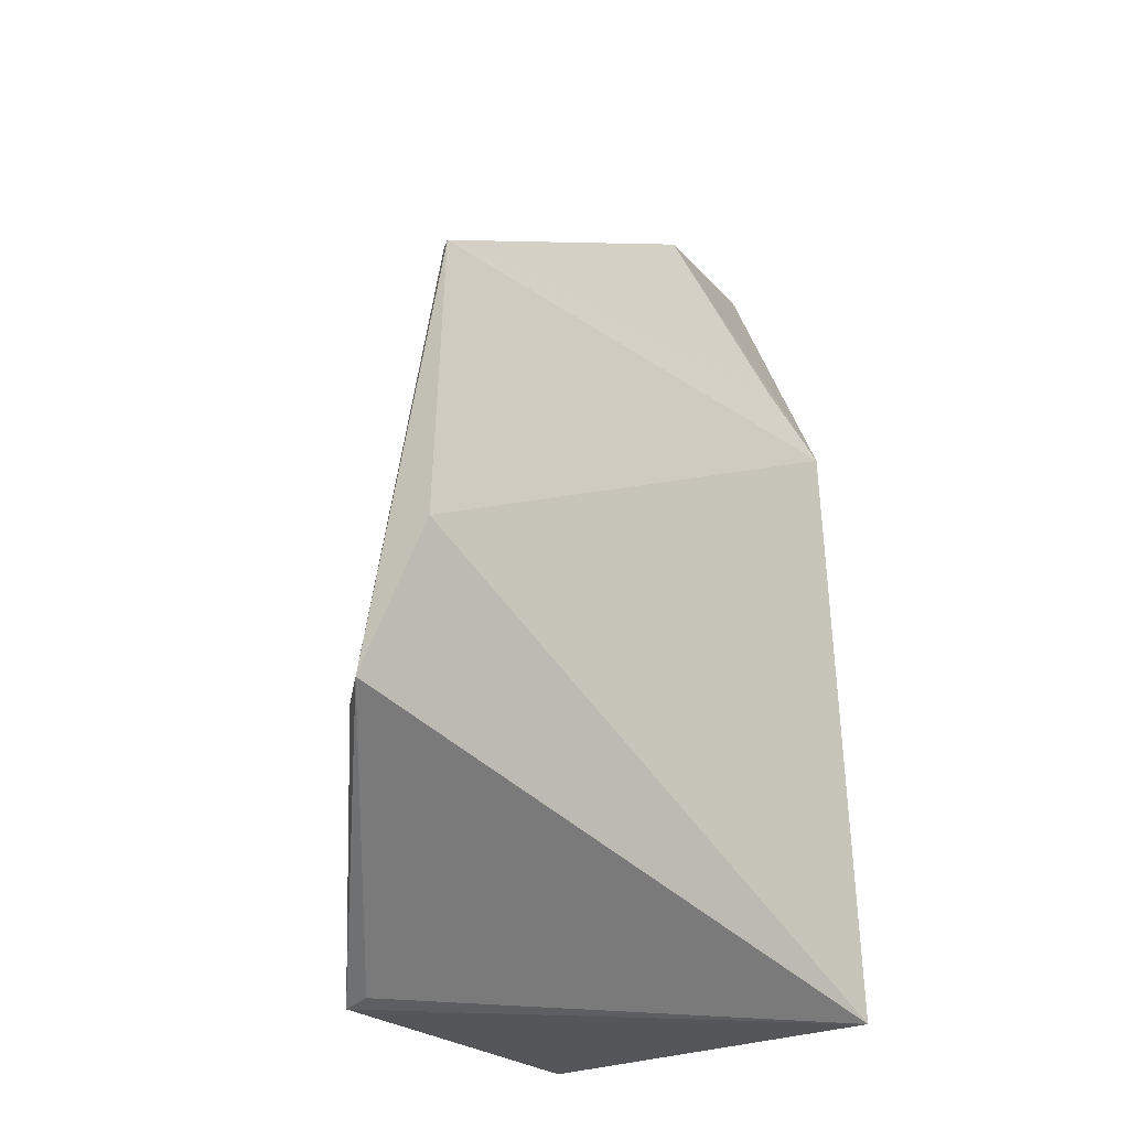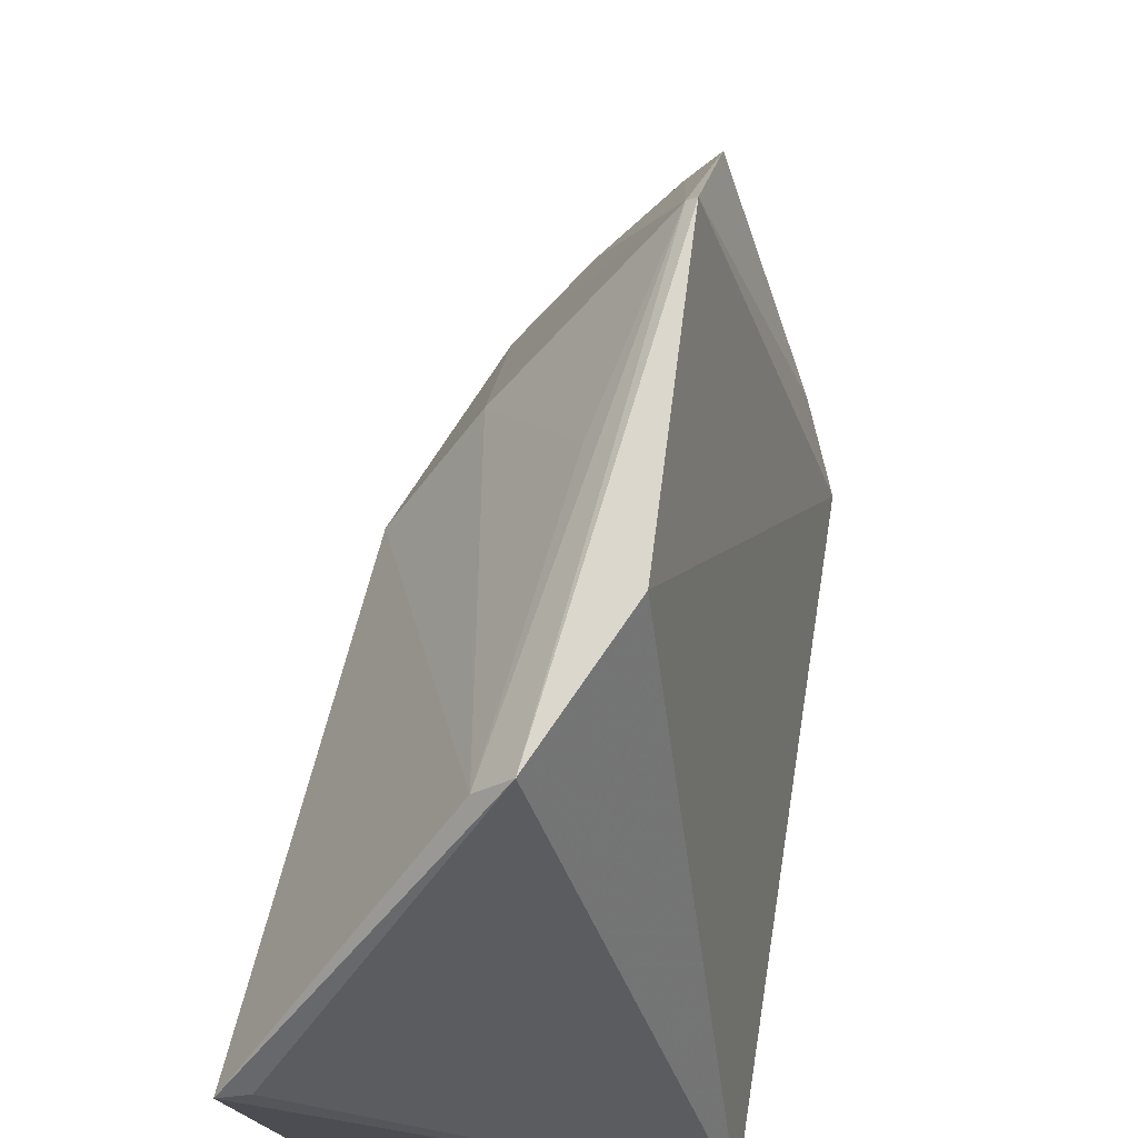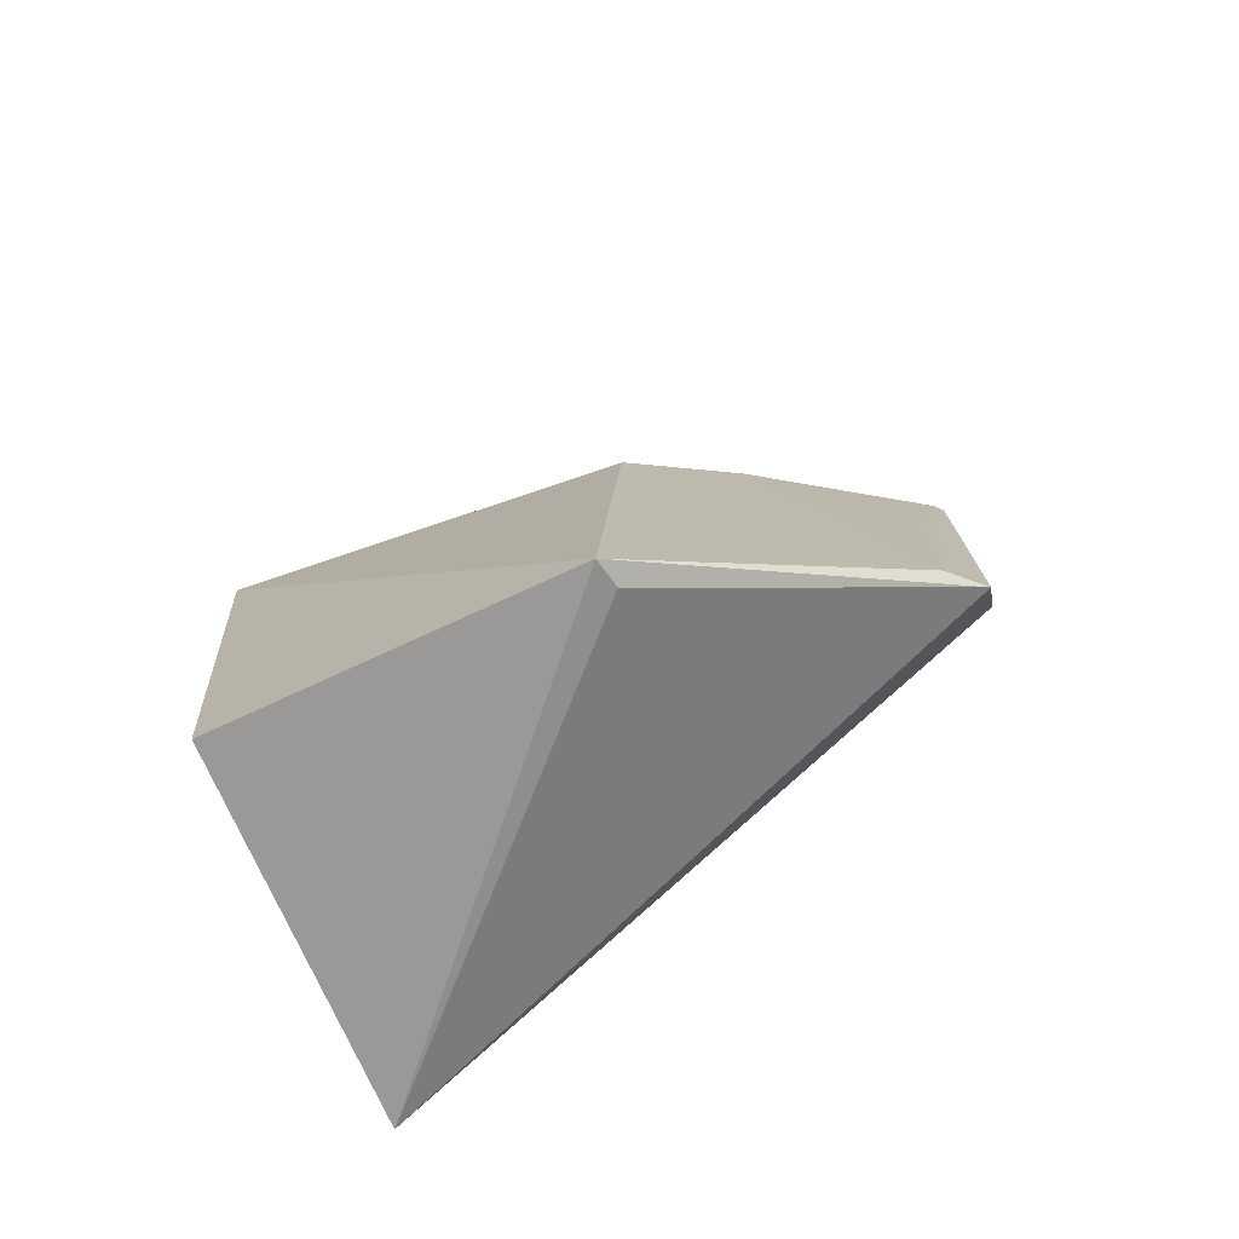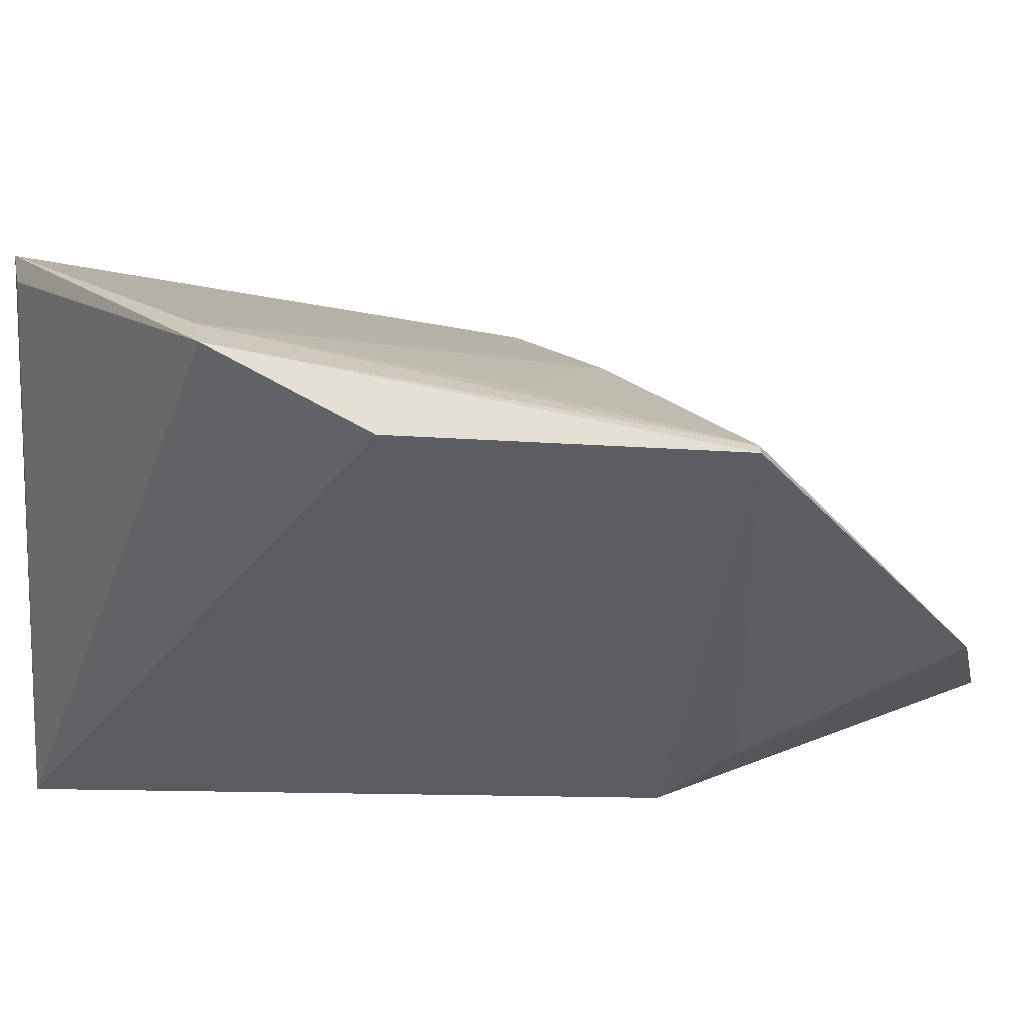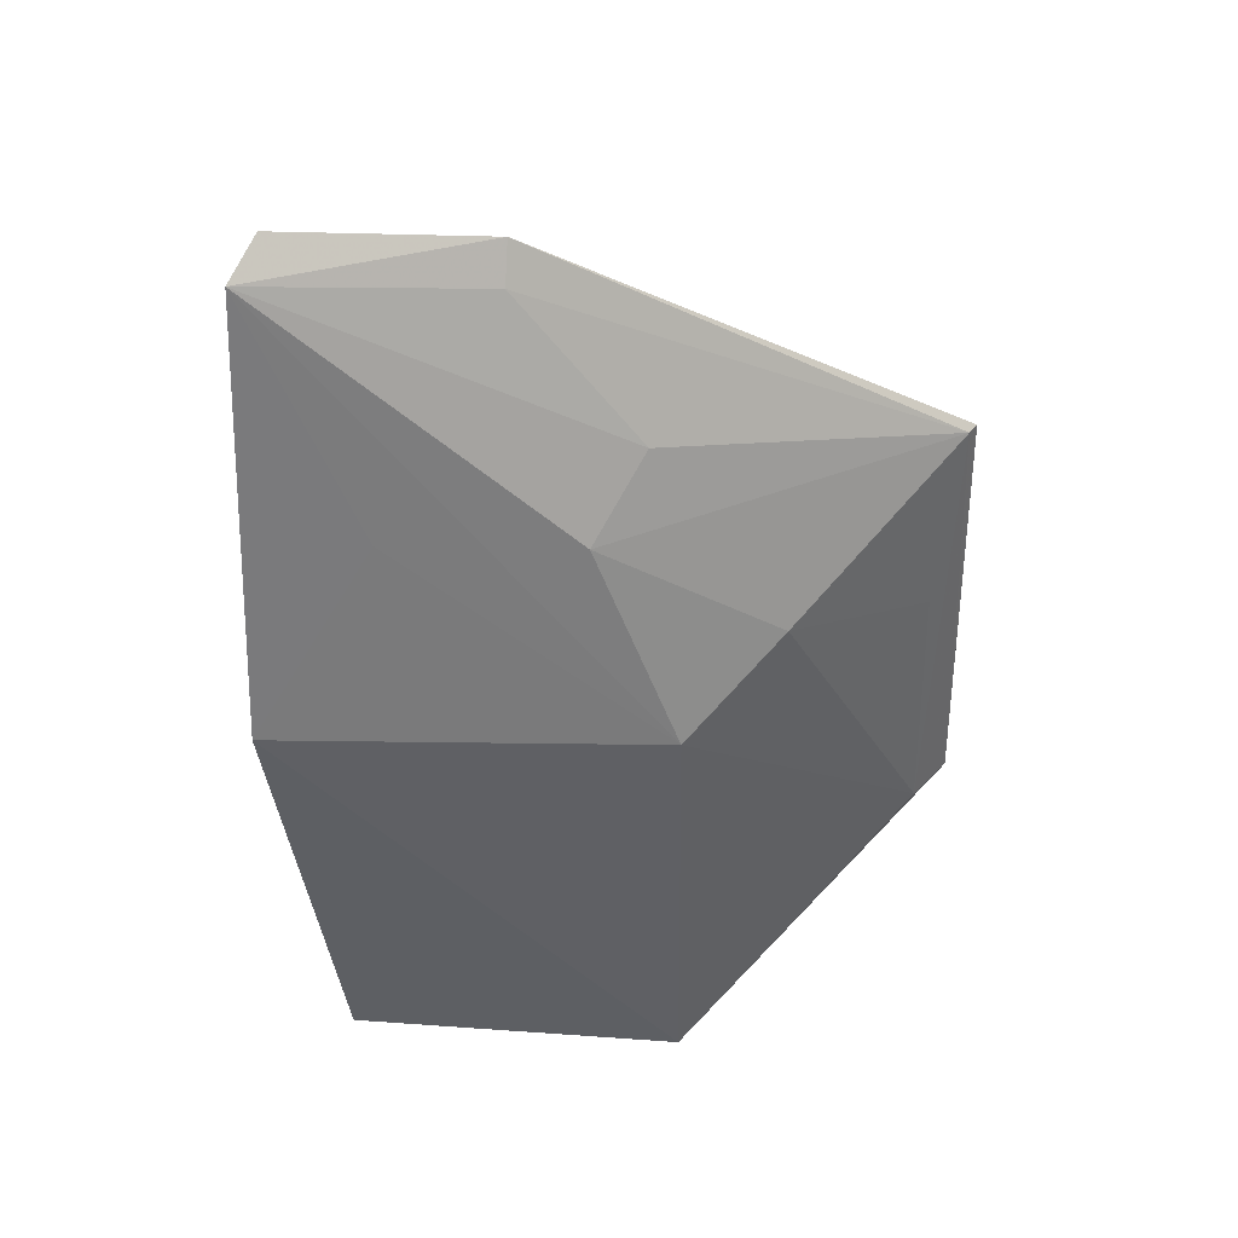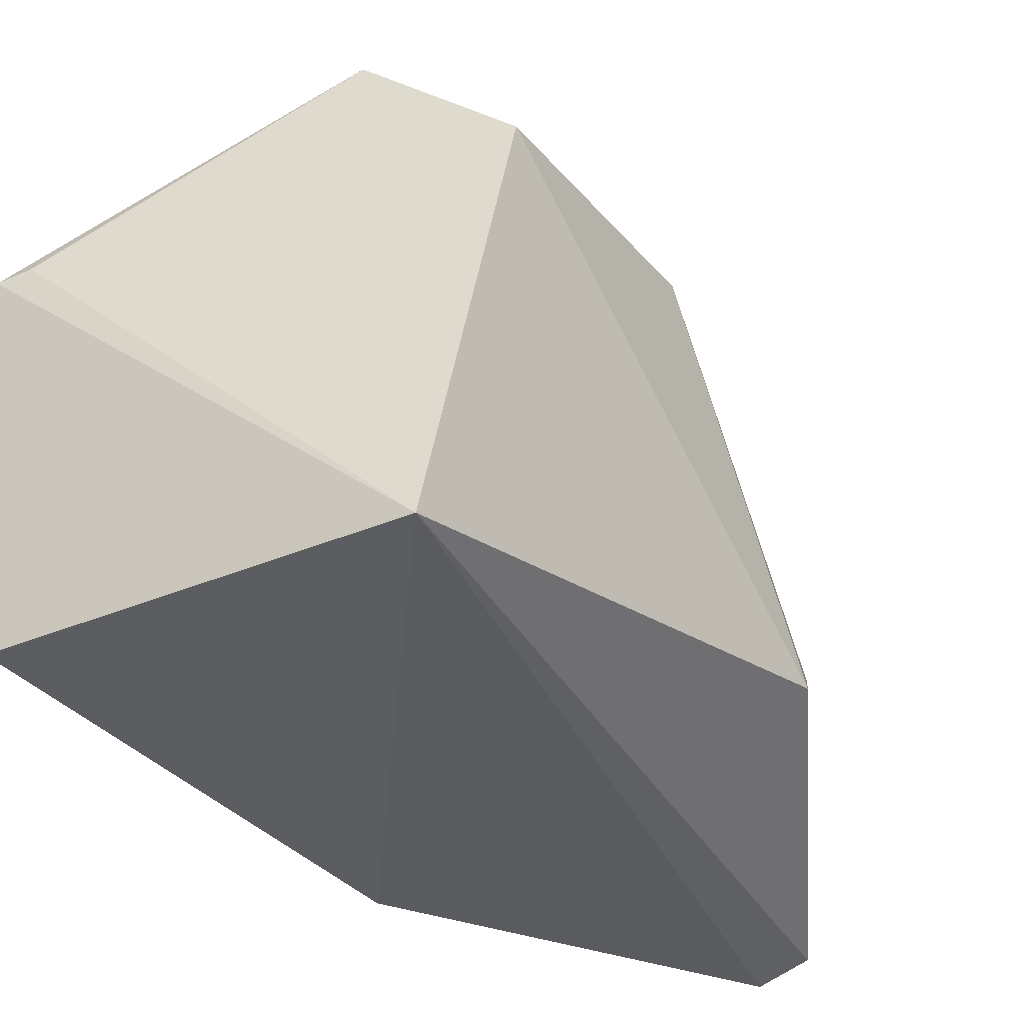
<metadata>
{"format":"obj","ext":"obj","renderer":"f3d","projection":"perspective","resolution":1024,"background":"white","views":[{"elev":-25.5,"azim":31.9,"up":"+Y"},{"elev":74.2,"azim":6.4,"up":"+Z"},{"elev":-69.0,"azim":-70.1,"up":"+Y"},{"elev":69.2,"azim":91.2,"up":"+Z"},{"elev":53.3,"azim":-90.8,"up":"+Y"},{"elev":-28.5,"azim":30.8,"up":"+Z"}]}
</metadata>
<code>
v -0.01057 0.1209 0.06921
v -0.002633 0.07915 0.03094
v -0.00124 0.1174 0.03718
v -0.01405 0.1366 0.02745
v -0.02912 0.07915 0.05196
v -0.01136 0.1379 0.0291
v -0.01092 0.1018 0.06976
v -0.02461 0.1086 0.05169
v -0.02705 0.079 0.02988
v -0.00944 0.1355 0.04218
v -0.01574 0.09275 0.06982
v -0.01969 0.1211 0.04644
v -0.02461 0.1096 0.02644
v -0.003324 0.1221 0.03998
v -0.02721 0.07952 0.05242
v -0.01776 0.09224 0.06763
v -0.01991 0.1134 0.05804
v -0.01568 0.1251 0.04981
v -0.01977 0.1217 0.03429
v -0.01115 0.1209 0.06871
v -0.01144 0.1335 0.04202
v -0.0146 0.1091 0.06724
f 6 3 2
f 6 2 4
f 7 2 3
f 7 3 1
f 9 2 5
f 10 3 6
f 10 6 4
f 11 2 7
f 11 7 1
f 12 4 8
f 13 4 2
f 13 2 9
f 13 9 5
f 13 5 8
f 14 10 1
f 14 1 3
f 14 3 10
f 15 11 5
f 15 5 2
f 15 2 11
f 16 8 5
f 16 5 11
f 17 12 8
f 17 8 16
f 18 4 12
f 19 13 8
f 19 8 4
f 19 4 13
f 20 16 11
f 20 11 1
f 20 12 17
f 20 18 12
f 20 1 10
f 21 10 4
f 21 4 18
f 21 20 10
f 21 18 20
f 22 20 17
f 22 17 16
f 22 16 20

</code>
